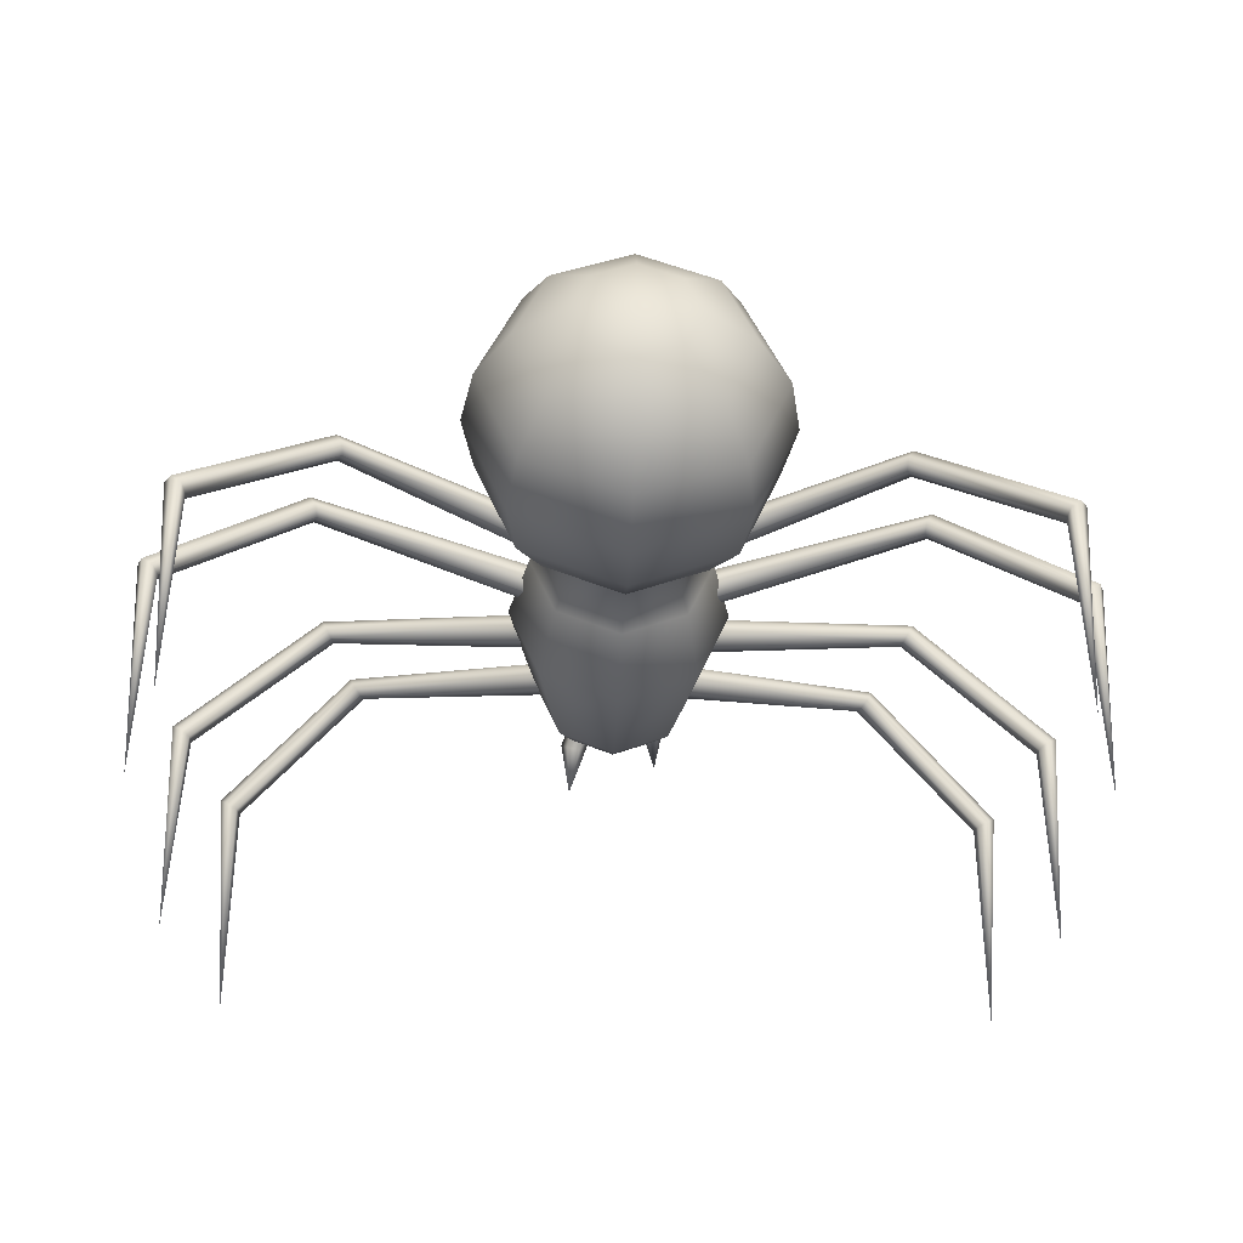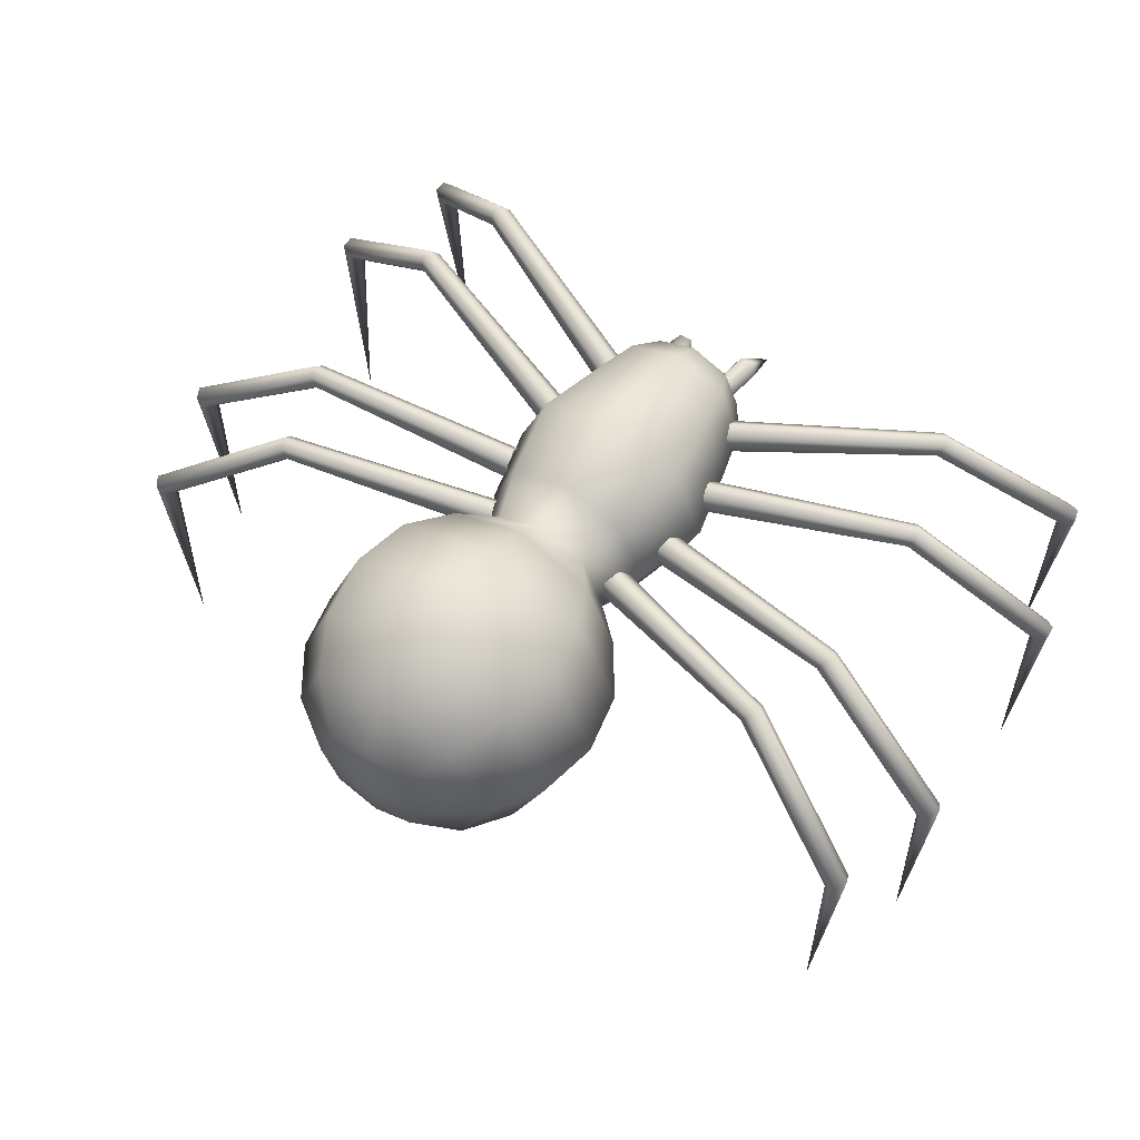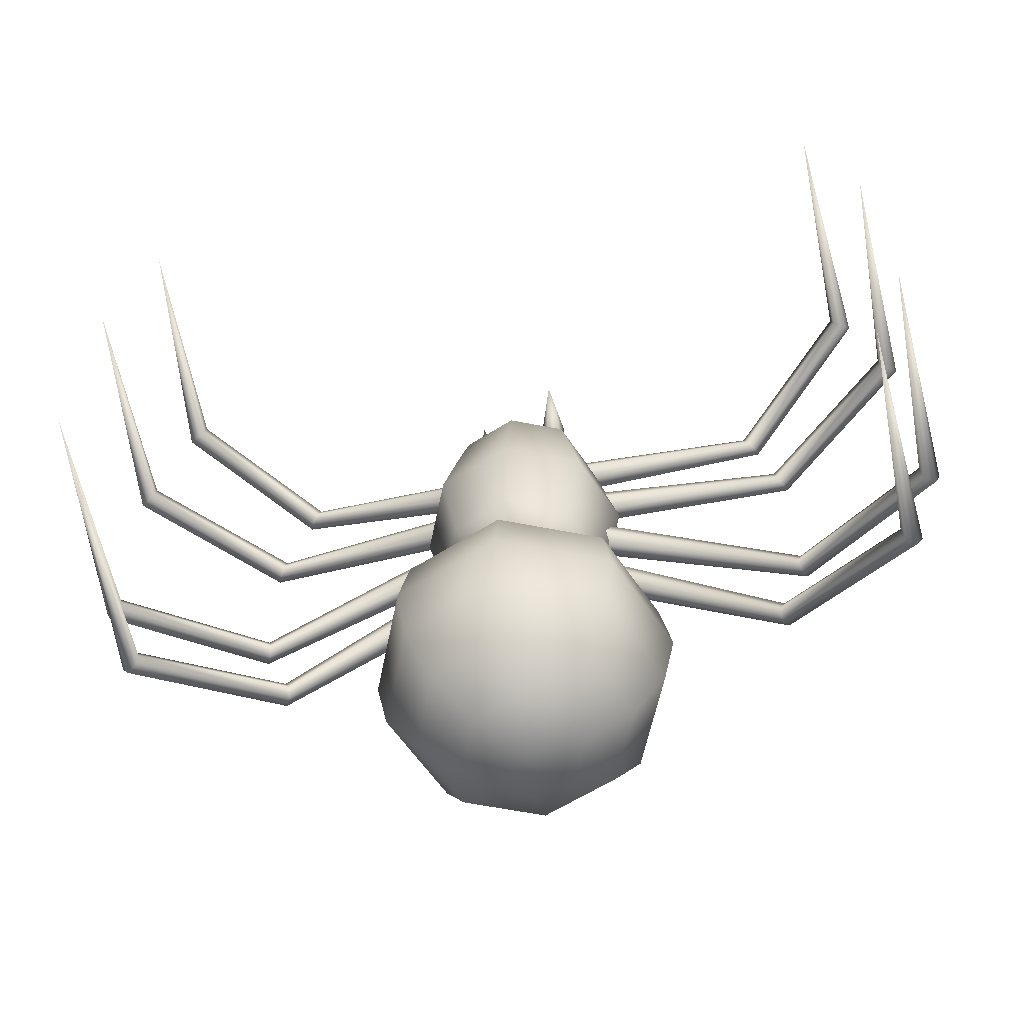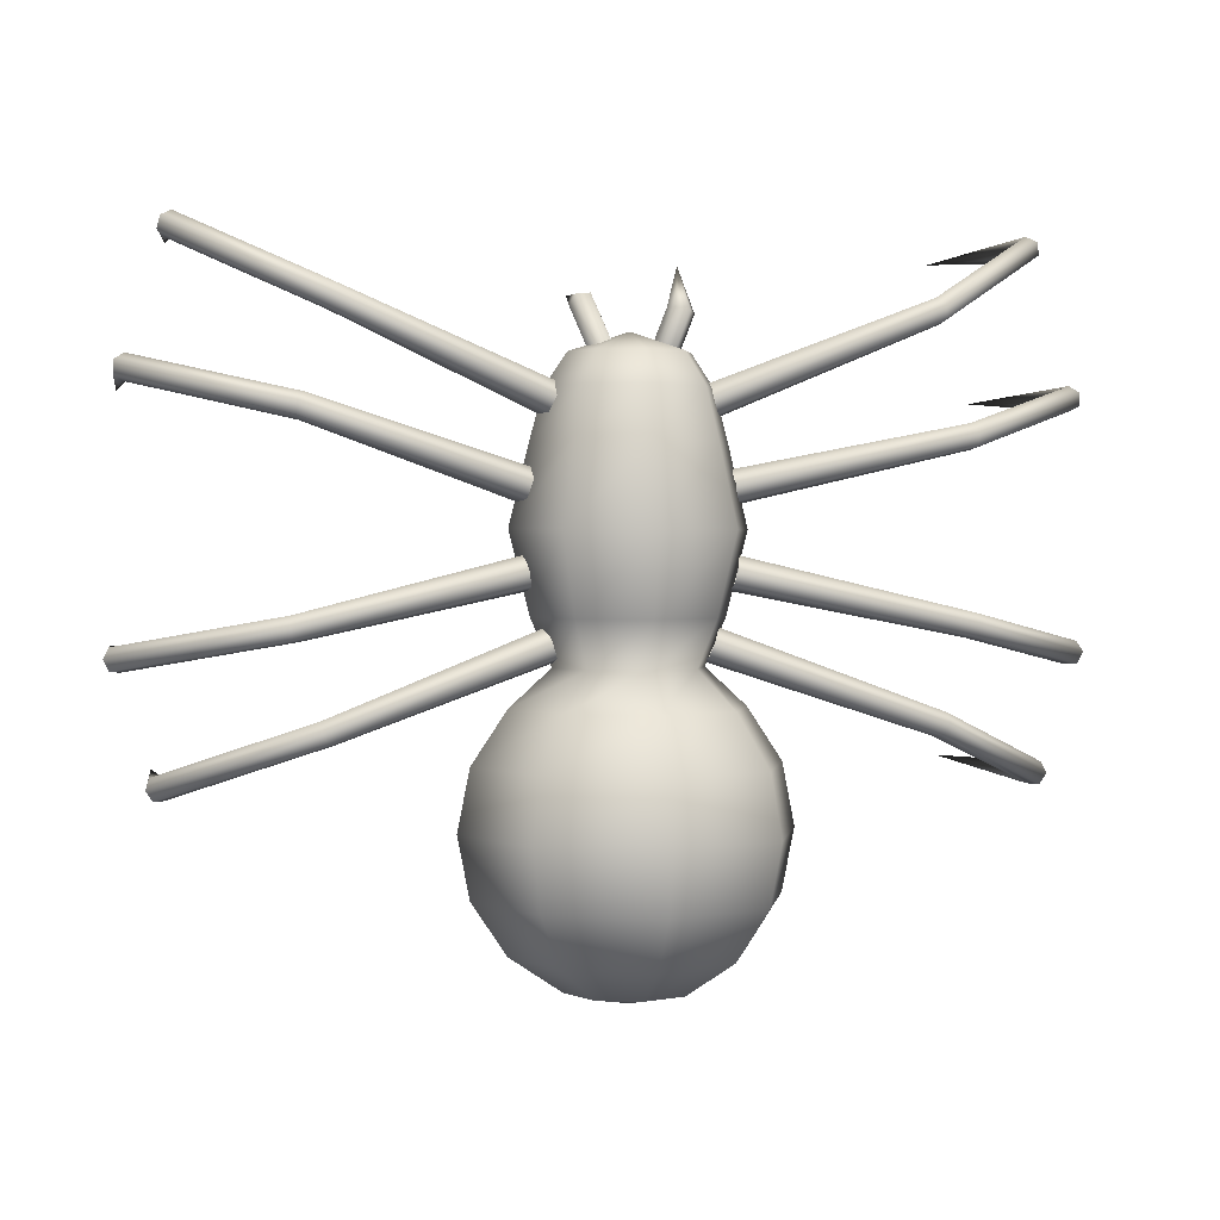
<metadata>
{"format":"obj","ext":"obj","renderer":"f3d","projection":"perspective","resolution":1024,"background":"white","views":[{"elev":-40.7,"azim":177.7,"up":"+Y"},{"elev":57.3,"azim":-146.0,"up":"+Y"},{"elev":-58.7,"azim":11.1,"up":"+Z"},{"elev":0.9,"azim":166.4,"up":"+Z"}]}
</metadata>
<code>
o Sphere
v -0.2684 0.2173 -1.567
v -0.4686 0.2191 -1.433
v -0.6023 0.2217 -1.233
v -0.6493 0.2248 -0.9972
v -0.6023 0.228 -0.7611
v -0.4686 0.2306 -0.5609
v -0.3112 0.2325 -0.4174
v -0.2295 0.4297 -0.42
v -0.3408 0.5391 -0.565
v -0.4354 0.631 -0.7664
v -0.4686 0.6611 -1.003
v -0.4354 0.6248 -1.239
v -0.3408 0.5275 -1.437
v -0.1993 0.3842 -1.569
v -0.0323 0.2167 -1.614
v -0.0323 0.4534 -1.57
v -0.0323 0.6553 -1.439
v -0.0323 0.7917 -1.241
v -0.0323 0.8418 -1.005
v -0.0323 0.7979 -0.7686
v -0.0323 0.6669 -0.5667
v -0.0323 0.5113 -0.4211
v 0.1649 0.4297 -0.42
v 0.2762 0.5391 -0.565
v 0.3708 0.631 -0.7664
v 0.404 0.6611 -1.003
v 0.3708 0.6248 -1.239
v 0.2762 0.5275 -1.437
v 0.1347 0.3842 -1.569
v 0.2038 0.2173 -1.567
v 0.404 0.2191 -1.433
v 0.5377 0.2217 -1.233
v 0.5847 0.2248 -0.9972
v 0.5377 0.228 -0.7611
v 0.404 0.2306 -0.5609
v 0.2466 0.2325 -0.4174
v 0.1649 0.03534 -0.4148
v 0.2762 -0.07786 -0.5568
v 0.3708 -0.1751 -0.7557
v 0.404 -0.2114 -0.9914
v 0.3708 -0.1813 -1.228
v 0.2762 -0.0894 -1.429
v 0.1347 0.05036 -1.565
v -0.0323 -0.01879 -1.564
v -0.0323 -0.2172 -1.428
v -0.0323 -0.3483 -1.226
v -0.0323 -0.3921 -0.989
v -0.0323 -0.342 -0.7535
v -0.0323 -0.2056 -0.5552
v -0.0323 -0.04633 -0.4137
v -0.2295 0.03534 -0.4148
v -0.3408 -0.07786 -0.5568
v -0.4354 -0.1751 -0.7557
v -0.4686 -0.2114 -0.9914
v -0.4354 -0.1813 -1.228
v -0.3408 -0.0894 -1.429
v -0.1993 0.05036 -1.565
v -0.3902 0.2349 -0.2392
v -0.2854 0.4879 -0.2426
v -0.0323 0.5927 -0.2439
v 0.2208 0.4879 -0.2426
v 0.3256 0.2349 -0.2392
v 0.2208 -0.01819 -0.2359
v -0.0323 -0.123 -0.2345
v -0.2854 -0.01819 -0.2359
v -0.469 0.239 0.07024
v -0.3411 0.5477 0.06615
v -0.0323 0.6756 0.06446
v 0.2765 0.5477 0.06615
v 0.4044 0.239 0.07024
v 0.2765 -0.06982 0.07432
v -0.0323 -0.1977 0.07601
v -0.3411 -0.06982 0.07432
v -0.2893 0.4999 0.3682
v -0.3958 0.2429 0.3716
v -0.0323 0.6064 0.3668
v 0.2247 0.4999 0.3682
v 0.3312 0.2429 0.3716
v 0.2247 -0.01404 0.375
v -0.0323 -0.1205 0.3764
v -0.2893 -0.01404 0.375
v -0.252 0.4652 0.5658
v -0.343 0.2455 0.5687
v -0.0323 0.5562 0.5646
v 0.1874 0.4652 0.5658
v 0.2784 0.2455 0.5687
v 0.1874 0.0259 0.5716
v -0.0323 -0.06509 0.5728
v -0.252 0.0259 0.5716
v -0.1922 0.407 0.6917
v -0.2584 0.2472 0.6939
v -0.0323 0.4732 0.6909
v 0.1275 0.407 0.6917
v 0.1938 0.2472 0.6939
v 0.1275 0.08737 0.696
v -0.0323 0.02117 0.6968
v -0.1922 0.08737 0.696
v -0.0323 0.2482 0.7664
v 0.2746 0.3134 0.4761
v 0.2804 0.2476 0.4646
v 0.2611 0.2036 0.5112
v 0.2361 0.2253 0.5695
v 0.2304 0.291 0.581
v 0.2496 0.3351 0.5344
v 1.073 0.4804 0.8167
v 1.059 0.436 0.8
v 1.03 0.4069 0.8282
v 1.016 0.4222 0.873
v 1.03 0.4665 0.8897
v 1.059 0.4956 0.8615
v 1.602 0.04079 1.107
v 1.571 0.01194 1.08
v 1.53 -0.005801 1.101
v 1.52 0.005317 1.148
v 1.55 0.03417 1.174
v 1.591 0.05191 1.154
v 1.509 -0.9113 1.173
v 1.693 -0.9189 0.6068
v 1.75 0.04526 0.6533
v 1.713 0.02412 0.6786
v 1.679 -0.003497 0.6549
v 1.683 -0.009968 0.606
v 1.72 0.01118 0.5807
v 1.753 0.03879 0.6044
v 1.165 0.4918 0.4954
v 1.142 0.4593 0.5241
v 1.127 0.4161 0.5053
v 1.135 0.4054 0.4578
v 1.159 0.438 0.4291
v 1.174 0.4812 0.4479
v 0.332 0.3302 0.2371
v 0.3186 0.2821 0.2817
v 0.3249 0.2177 0.2644
v 0.3444 0.2014 0.2025
v 0.3578 0.2495 0.1578
v 0.3516 0.3139 0.1752
v 0.3336 0.3081 -0.1313
v 0.3305 0.2431 -0.1472
v 0.3412 0.1966 -0.1002
v 0.355 0.2152 -0.0373
v 0.358 0.2802 -0.02143
v 0.3473 0.3266 -0.06845
v 1.183 0.471 -0.3094
v 1.161 0.4274 -0.3168
v 1.154 0.3964 -0.2789
v 1.17 0.4089 -0.2336
v 1.192 0.4525 -0.2262
v 1.198 0.4836 -0.2641
v 1.768 0.02402 -0.4268
v 1.728 -0.00384 -0.4305
v 1.707 -0.02336 -0.3899
v 1.727 -0.01501 -0.3456
v 1.768 0.01285 -0.3418
v 1.789 0.03237 -0.3825
v 1.718 -0.9317 -0.3614
v 1.565 -0.938 -0.8368
v 1.645 0.02562 -0.8403
v 1.63 0.004899 -0.7977
v 1.589 -0.02241 -0.7962
v 1.562 -0.029 -0.8373
v 1.577 -0.008273 -0.8798
v 1.618 0.01904 -0.8813
v 1.086 0.4782 -0.6185
v 1.085 0.446 -0.581
v 1.061 0.4028 -0.5866
v 1.039 0.3919 -0.6297
v 1.041 0.4242 -0.6672
v 1.065 0.4673 -0.6616
v 0.2653 0.3233 -0.3199
v 0.2814 0.2755 -0.2759
v 0.2756 0.211 -0.2929
v 0.2537 0.1943 -0.354
v 0.2376 0.2421 -0.398
v 0.2434 0.3066 -0.381
v -0.307 0.3066 -0.381
v -0.3012 0.2421 -0.398
v -0.3172 0.1943 -0.354
v -0.3391 0.211 -0.2929
v -0.345 0.2755 -0.2759
v -0.3289 0.3233 -0.3199
v -1.128 0.4673 -0.6616
v -1.105 0.4242 -0.6672
v -1.103 0.3919 -0.6297
v -1.125 0.4028 -0.5866
v -1.148 0.446 -0.581
v -1.15 0.4782 -0.6185
v -1.682 0.01904 -0.8813
v -1.64 -0.008271 -0.8798
v -1.626 -0.029 -0.8373
v -1.653 -0.02241 -0.7962
v -1.694 0.004901 -0.7977
v -1.708 0.02563 -0.8403
v -1.628 -0.938 -0.8368
v -1.781 -0.9317 -0.3614
v -1.852 0.03237 -0.3825
v -1.832 0.01285 -0.3418
v -1.791 -0.01501 -0.3456
v -1.771 -0.02336 -0.3899
v -1.791 -0.00384 -0.4305
v -1.832 0.02402 -0.4268
v -1.262 0.4836 -0.2641
v -1.255 0.4525 -0.2262
v -1.233 0.4089 -0.2336
v -1.218 0.3964 -0.2789
v -1.224 0.4274 -0.3168
v -1.247 0.471 -0.3094
v -0.4109 0.3266 -0.06845
v -0.4216 0.2802 -0.02143
v -0.4186 0.2152 -0.0373
v -0.4048 0.1966 -0.1002
v -0.3941 0.2431 -0.1472
v -0.3971 0.3081 -0.1313
v -0.4118 0.3103 0.1711
v -0.4157 0.2449 0.1575
v -0.4051 0.1998 0.2059
v -0.3906 0.2203 0.268
v -0.3868 0.2858 0.2817
v -0.3974 0.3308 0.2333
v -1.257 0.477 0.3697
v -1.24 0.4329 0.3549
v -1.217 0.4029 0.387
v -1.211 0.4172 0.4341
v -1.228 0.4613 0.4489
v -1.251 0.4912 0.4167
v -1.832 0.03505 0.5432
v -1.797 0.00653 0.5227
v -1.761 -0.01197 0.5506
v -1.759 -0.001938 0.599
v -1.794 0.02659 0.6195
v -1.83 0.04508 0.5917
v -1.756 -0.9188 0.6078
v -1.572 -0.9113 1.173
v -1.655 0.05191 1.154
v -1.614 0.03417 1.174
v -1.583 0.005313 1.148
v -1.594 -0.005806 1.101
v -1.635 0.01193 1.08
v -1.666 0.04079 1.107
v -1.122 0.4956 0.8615
v -1.094 0.4665 0.8897
v -1.08 0.4222 0.873
v -1.094 0.4069 0.8282
v -1.122 0.436 0.8
v -1.137 0.4804 0.8167
v -0.3132 0.3351 0.5344
v -0.294 0.291 0.581
v -0.2997 0.2253 0.5695
v -0.3247 0.2036 0.5112
v -0.3439 0.2476 0.4646
v -0.3382 0.3134 0.4761
v 0.1002 0.205 0.9061
v 0.1505 0.2135 0.9006
v 0.1766 0.1897 0.8633
v 0.1524 0.1574 0.8316
v 0.102 0.1489 0.8372
v 0.07595 0.1727 0.8744
v 0.1404 -0.01195 0.9154
v 0.09101 0.3027 0.7133
v 0.04324 0.2896 0.7275
v 0.1247 0.2662 0.6996
v 0.1107 0.2166 0.7002
v 0.06296 0.2035 0.7144
v 0.02922 0.24 0.7281
v -0.1075 0.239 0.6983
v -0.1413 0.2035 0.7144
v -0.189 0.2027 0.6951
v -0.203 0.2374 0.6596
v -0.1215 0.2736 0.6628
v -0.1693 0.2728 0.6435
v -0.2187 0.1933 1.009
v -0.1543 0.2949 0.8493
v -0.1803 0.2517 0.8398
v -0.2307 0.2538 0.8299
v -0.2549 0.299 0.8295
v -0.2288 0.3422 0.839
v -0.1785 0.3401 0.8489
f 1 14 15
f 14 16 15
f 16 29 15
f 29 30 15
f 30 43 15
f 43 44 15
f 44 57 15
f 57 1 15
f 90 91 98
f 92 90 98
f 93 92 98
f 94 93 98
f 95 94 98
f 96 95 98
f 97 96 98
f 91 97 98
f 112 111 117
f 113 112 117
f 114 113 117
f 115 114 117
f 116 115 117
f 111 116 117
f 124 119 118
f 119 120 118
f 120 121 118
f 121 122 118
f 122 123 118
f 123 124 118
f 150 149 155
f 151 150 155
f 152 151 155
f 153 152 155
f 154 153 155
f 149 154 155
f 162 157 156
f 157 158 156
f 158 159 156
f 159 160 156
f 160 161 156
f 161 162 156
f 188 193 187
f 189 193 188
f 190 193 189
f 191 193 190
f 192 193 191
f 187 193 192
f 200 194 195
f 195 194 196
f 196 194 197
f 197 194 198
f 198 194 199
f 199 194 200
f 226 231 225
f 227 231 226
f 228 231 227
f 229 231 228
f 230 231 229
f 225 231 230
f 238 232 233
f 233 232 234
f 234 232 235
f 235 232 236
f 236 232 237
f 237 232 238
f 251 257 252
f 252 257 253
f 253 257 254
f 254 257 255
f 255 257 256
f 256 257 251
f 271 276 270
f 272 271 270
f 273 272 270
f 274 273 270
f 275 274 270
f 276 275 270
f 276 269 275
f 276 268 269
f 275 269 274
f 274 269 267
f 274 267 273
f 273 267 266
f 273 266 272
f 272 266 265
f 272 264 271
f 272 265 264
f 271 268 276
f 271 264 268
f 256 251 259
f 256 259 263
f 255 256 263
f 255 263 262
f 254 255 261
f 255 262 261
f 253 254 260
f 254 261 260
f 252 253 258
f 253 260 258
f 251 252 258
f 251 258 259
f 250 243 244
f 250 249 243
f 249 242 243
f 249 248 242
f 248 247 242
f 242 247 241
f 247 246 241
f 241 246 240
f 246 245 240
f 240 245 239
f 245 244 239
f 245 250 244
f 243 237 244
f 244 237 238
f 242 236 243
f 243 236 237
f 241 236 242
f 241 235 236
f 240 235 241
f 240 234 235
f 239 234 240
f 239 233 234
f 244 238 239
f 239 238 233
f 219 225 224
f 224 225 230
f 224 229 223
f 224 230 229
f 223 228 222
f 223 229 228
f 222 227 221
f 222 228 227
f 221 227 220
f 220 227 226
f 220 226 219
f 219 226 225
f 218 219 224
f 218 213 219
f 217 218 223
f 223 218 224
f 216 217 222
f 222 217 223
f 215 216 221
f 221 216 222
f 214 221 220
f 214 215 221
f 213 220 219
f 213 214 220
f 212 205 206
f 212 211 205
f 211 204 205
f 211 210 204
f 210 209 204
f 204 209 203
f 209 208 203
f 203 208 202
f 208 207 202
f 202 207 201
f 207 206 201
f 207 212 206
f 205 199 206
f 206 199 200
f 204 198 205
f 205 198 199
f 203 198 204
f 203 197 198
f 202 197 203
f 202 196 197
f 201 196 202
f 201 195 196
f 206 200 201
f 201 200 195
f 181 187 186
f 186 187 192
f 186 191 185
f 186 192 191
f 185 190 184
f 185 191 190
f 184 189 183
f 184 190 189
f 183 189 182
f 182 189 188
f 182 188 181
f 181 188 187
f 180 181 186
f 180 175 181
f 179 180 185
f 185 180 186
f 178 179 184
f 184 179 185
f 177 178 183
f 183 178 184
f 176 183 182
f 176 177 183
f 175 182 181
f 175 176 182
f 174 168 167
f 174 167 173
f 173 167 166
f 173 166 172
f 172 166 171
f 166 165 171
f 171 165 170
f 165 164 170
f 170 164 169
f 164 163 169
f 169 163 168
f 169 168 174
f 167 168 161
f 168 162 161
f 166 167 160
f 167 161 160
f 165 166 160
f 165 160 159
f 164 165 159
f 164 159 158
f 163 164 158
f 163 158 157
f 168 163 162
f 163 157 162
f 143 148 149
f 148 154 149
f 148 147 153
f 148 153 154
f 147 146 152
f 147 152 153
f 146 145 151
f 146 151 152
f 145 144 151
f 144 150 151
f 144 143 150
f 143 149 150
f 142 148 143
f 142 143 137
f 141 147 142
f 147 148 142
f 140 146 141
f 146 147 141
f 139 145 140
f 145 146 140
f 138 144 145
f 138 145 139
f 137 143 144
f 137 144 138
f 136 130 129
f 136 129 135
f 135 129 128
f 135 128 134
f 134 128 133
f 128 127 133
f 133 127 132
f 127 126 132
f 132 126 131
f 126 125 131
f 131 125 130
f 131 130 136
f 129 130 123
f 130 124 123
f 128 129 122
f 129 123 122
f 127 128 122
f 127 122 121
f 126 127 121
f 126 121 120
f 125 126 120
f 125 120 119
f 130 125 124
f 125 119 124
f 105 110 111
f 110 116 111
f 110 109 115
f 110 115 116
f 109 108 114
f 109 114 115
f 108 107 113
f 108 113 114
f 107 106 113
f 106 112 113
f 106 105 112
f 105 111 112
f 104 110 105
f 104 105 99
f 103 109 104
f 109 110 104
f 102 108 103
f 108 109 103
f 101 107 102
f 107 108 102
f 100 106 107
f 100 107 101
f 99 105 106
f 99 106 100
f 83 89 97
f 83 97 91
f 89 88 96
f 89 96 97
f 88 87 95
f 88 95 96
f 87 86 94
f 87 94 95
f 86 85 93
f 86 93 94
f 85 84 92
f 85 92 93
f 84 82 90
f 84 90 92
f 82 83 91
f 82 91 90
f 75 81 89
f 75 89 83
f 81 80 88
f 81 88 89
f 80 79 87
f 80 87 88
f 79 78 86
f 79 86 87
f 78 77 85
f 78 85 86
f 77 76 84
f 77 84 85
f 76 74 82
f 76 82 84
f 74 75 83
f 74 83 82
f 66 73 81
f 66 81 75
f 73 72 80
f 73 80 81
f 72 71 79
f 72 79 80
f 71 70 78
f 71 78 79
f 70 69 77
f 70 77 78
f 69 68 76
f 69 76 77
f 68 67 74
f 68 74 76
f 67 66 75
f 67 75 74
f 58 65 73
f 58 73 66
f 65 64 72
f 65 72 73
f 64 63 71
f 64 71 72
f 63 62 70
f 63 70 71
f 62 61 69
f 62 69 70
f 61 60 68
f 61 68 69
f 60 59 67
f 60 67 68
f 59 58 66
f 59 66 67
f 7 51 65
f 7 65 58
f 51 50 64
f 51 64 65
f 50 37 63
f 50 63 64
f 37 36 62
f 37 62 63
f 36 23 61
f 36 61 62
f 23 22 60
f 23 60 61
f 22 8 59
f 22 59 60
f 8 7 58
f 8 58 59
f 51 7 6
f 51 6 52
f 52 6 5
f 52 5 53
f 53 5 4
f 53 4 54
f 54 4 55
f 4 3 55
f 55 3 2
f 55 2 56
f 1 57 56
f 1 56 2
f 45 56 57
f 45 57 44
f 46 55 56
f 46 56 45
f 47 54 46
f 54 55 46
f 48 53 54
f 48 54 47
f 49 52 53
f 49 53 48
f 50 51 52
f 50 52 49
f 37 50 49
f 37 49 38
f 38 49 48
f 38 48 39
f 39 48 47
f 39 47 40
f 40 47 46
f 40 46 41
f 41 46 45
f 41 45 42
f 42 45 44
f 42 44 43
f 31 42 43
f 31 43 30
f 32 41 42
f 32 42 31
f 33 40 41
f 33 41 32
f 34 39 40
f 34 40 33
f 35 38 39
f 35 39 34
f 36 37 38
f 36 38 35
f 23 36 35
f 23 35 24
f 24 35 34
f 24 34 25
f 25 34 33
f 25 33 26
f 26 33 32
f 26 32 27
f 27 32 31
f 27 31 28
f 28 31 30
f 28 30 29
f 17 28 29
f 17 29 16
f 18 27 28
f 18 28 17
f 19 26 27
f 19 27 18
f 20 25 26
f 20 26 19
f 21 24 25
f 21 25 20
f 22 23 24
f 22 24 21
f 8 22 21
f 8 21 9
f 9 21 20
f 9 20 10
f 10 20 19
f 10 19 11
f 11 19 18
f 11 18 12
f 12 18 17
f 12 17 13
f 13 17 16
f 13 16 14
f 14 1 2
f 14 2 13
f 3 12 13
f 3 13 2
f 4 11 12
f 4 12 3
f 5 10 11
f 5 11 4
f 6 9 10
f 6 10 5
f 7 8 9
f 7 9 6

</code>
